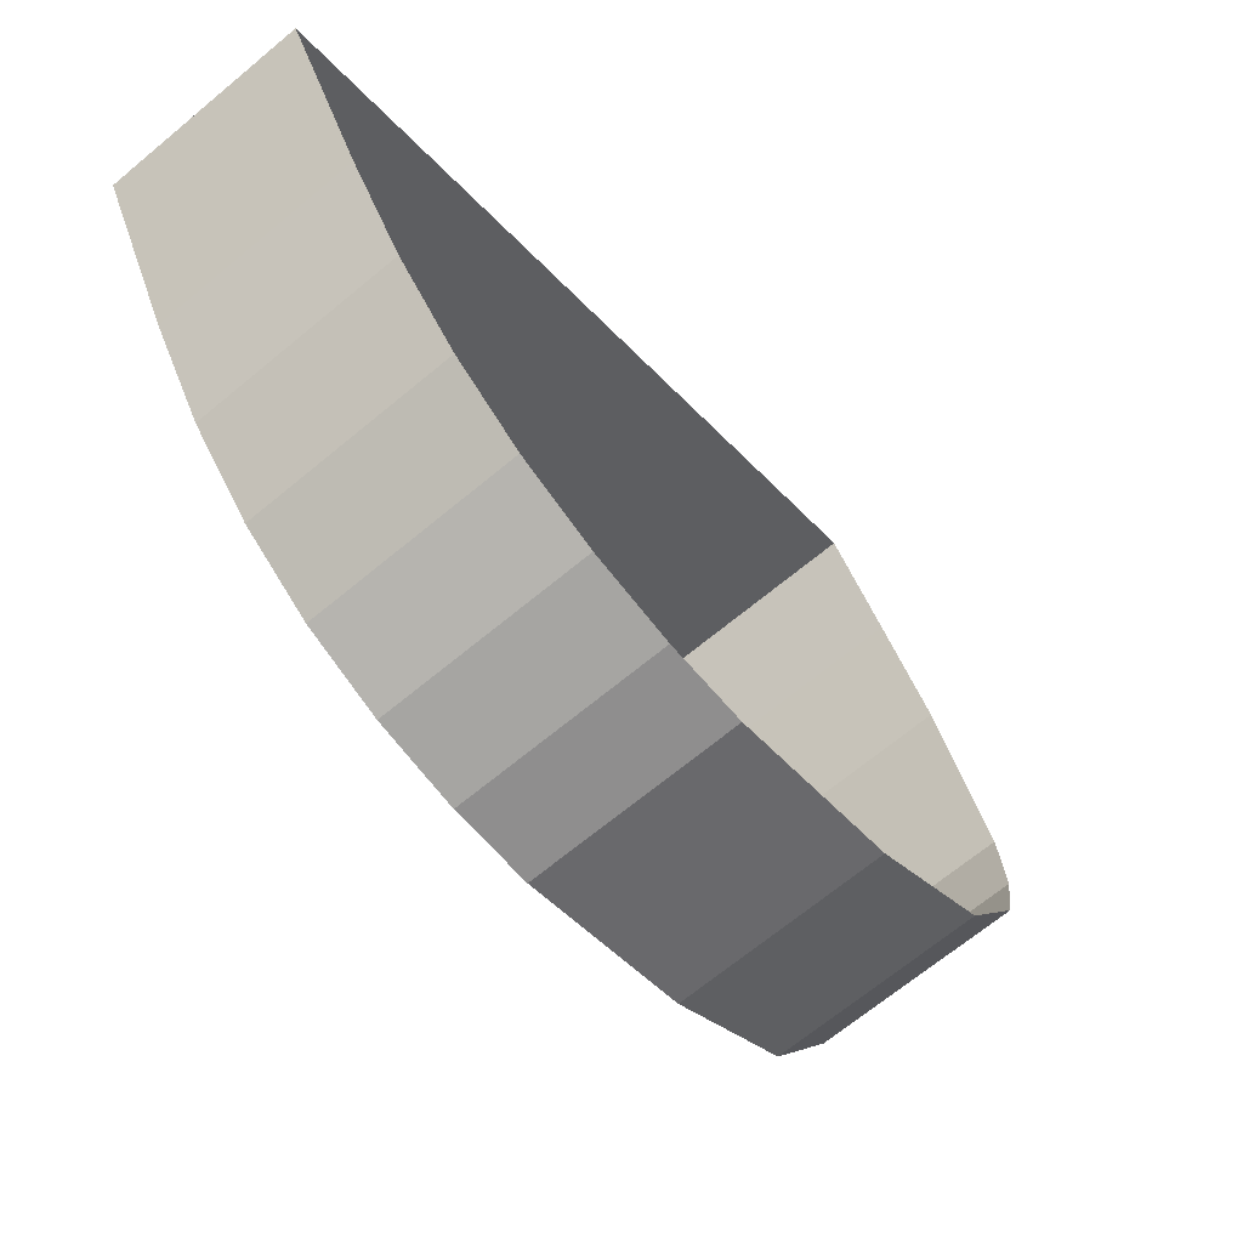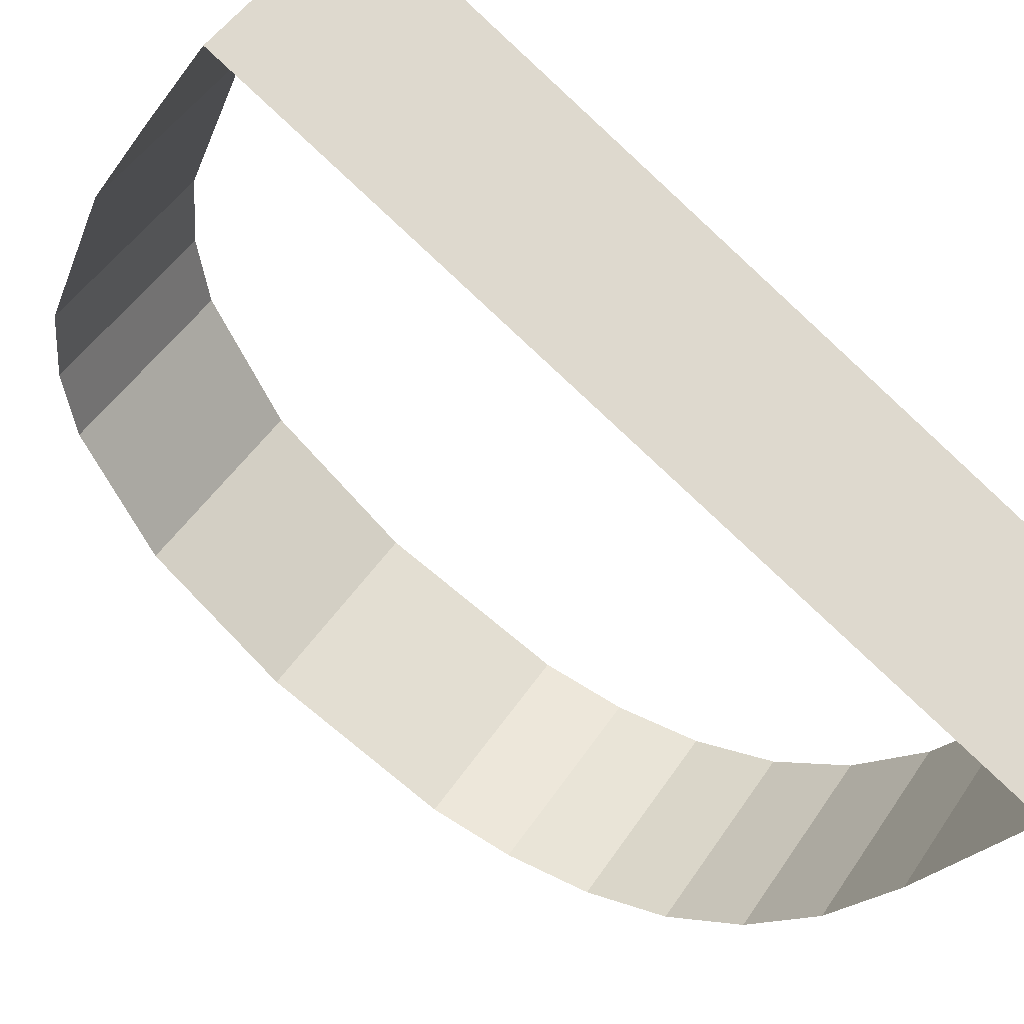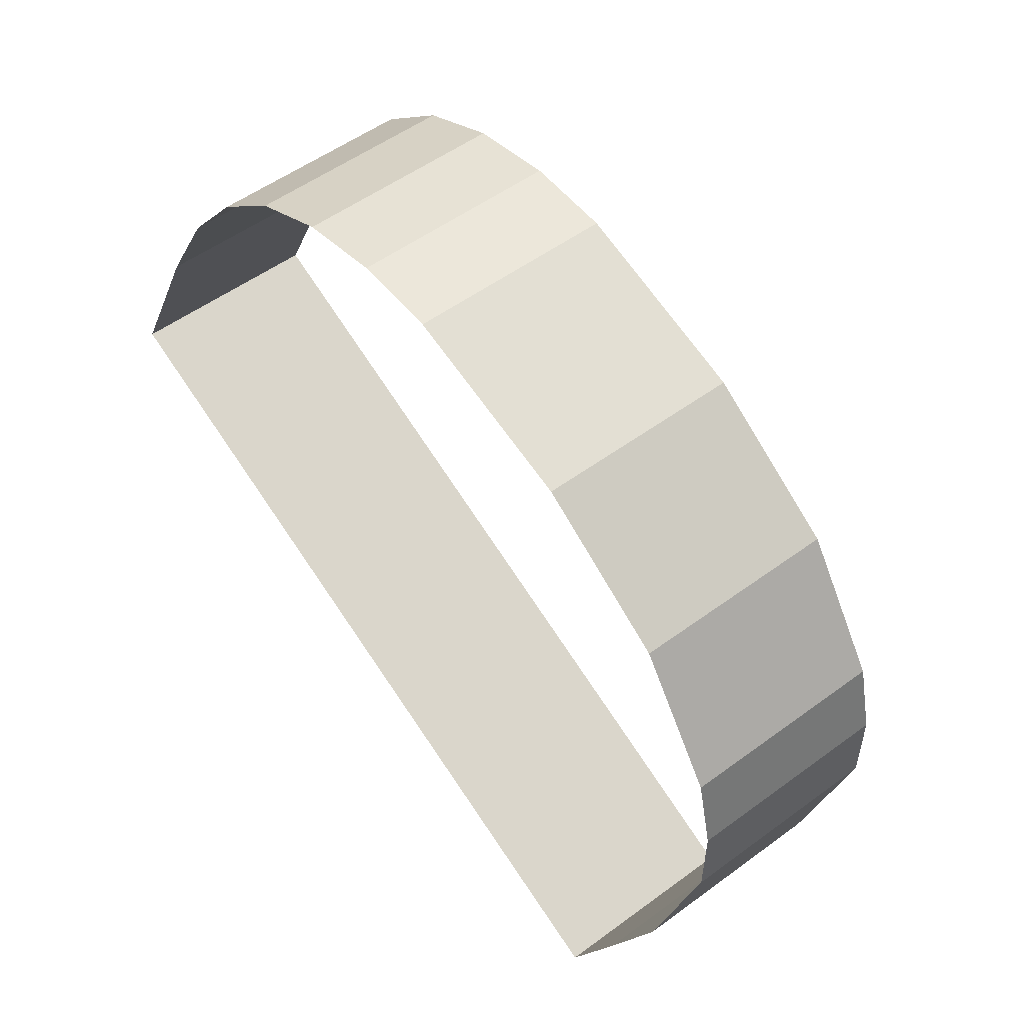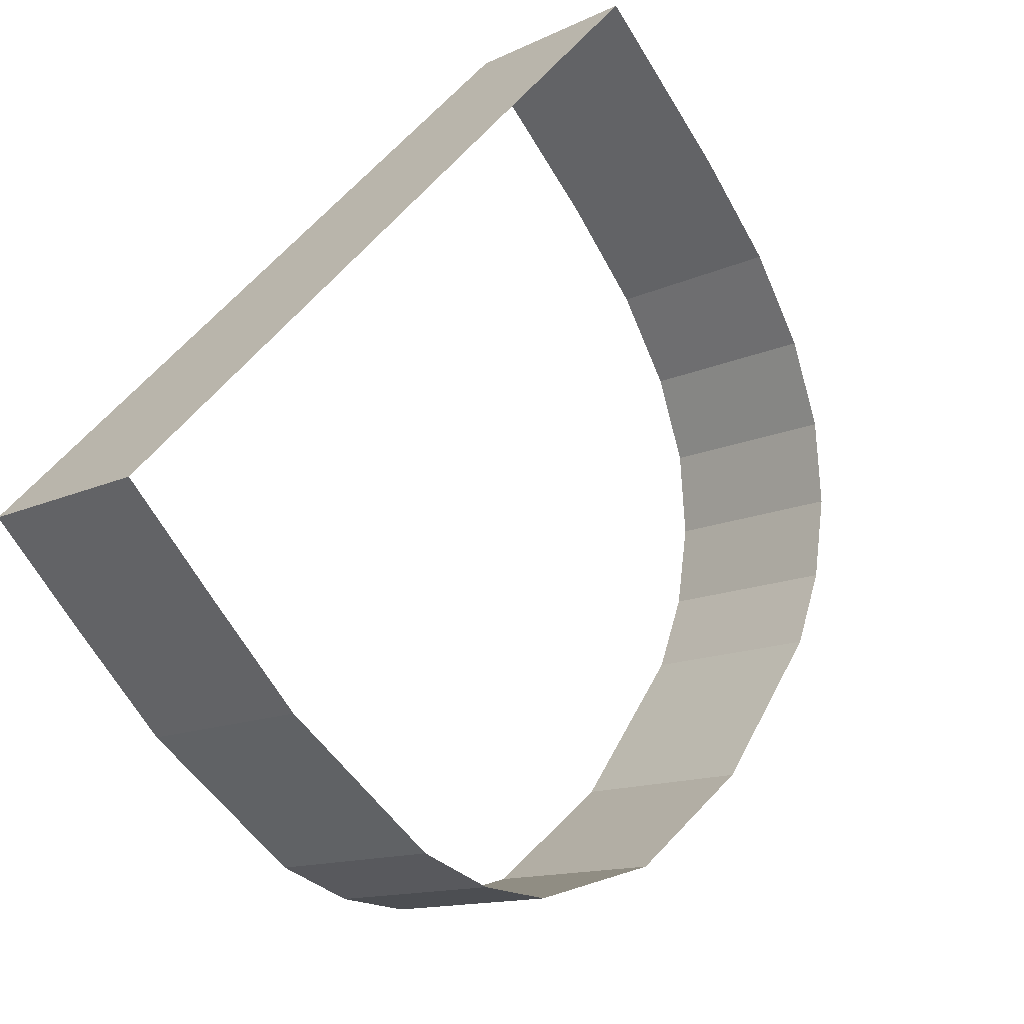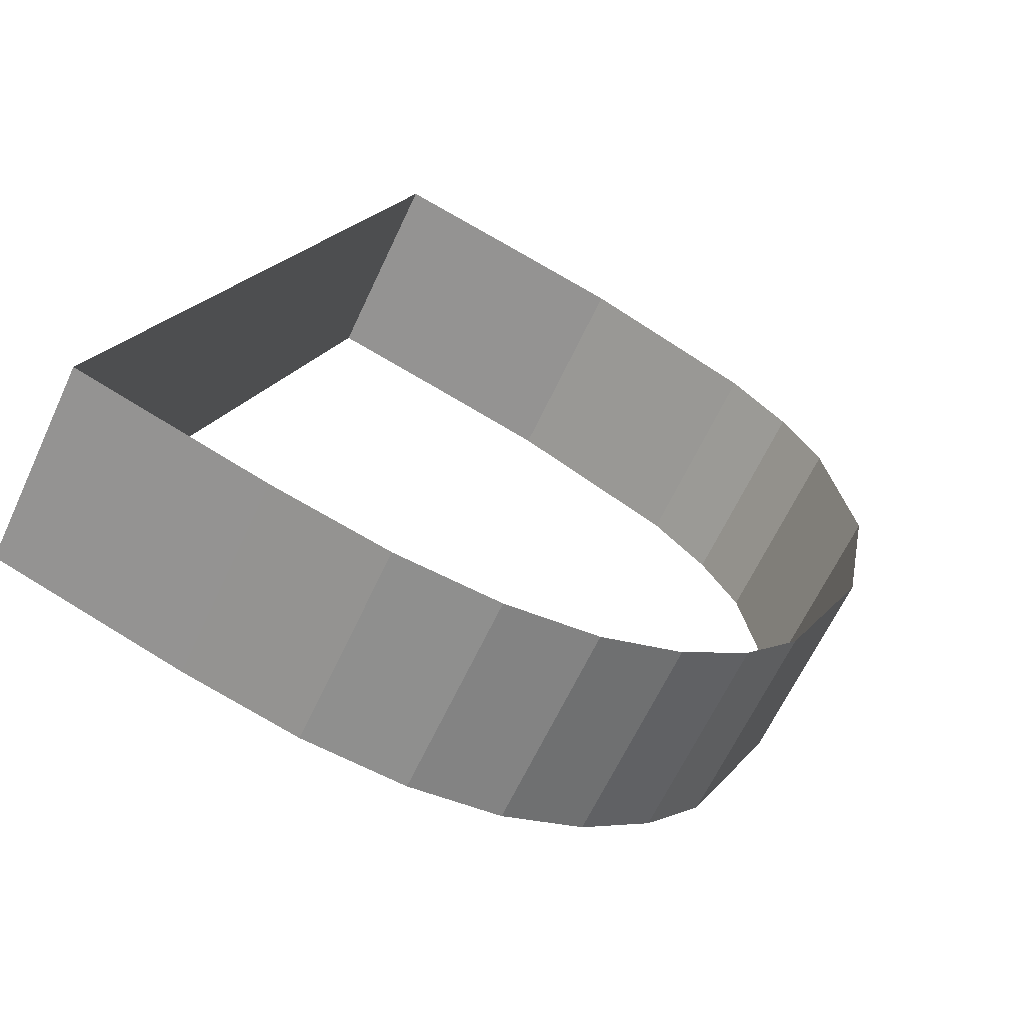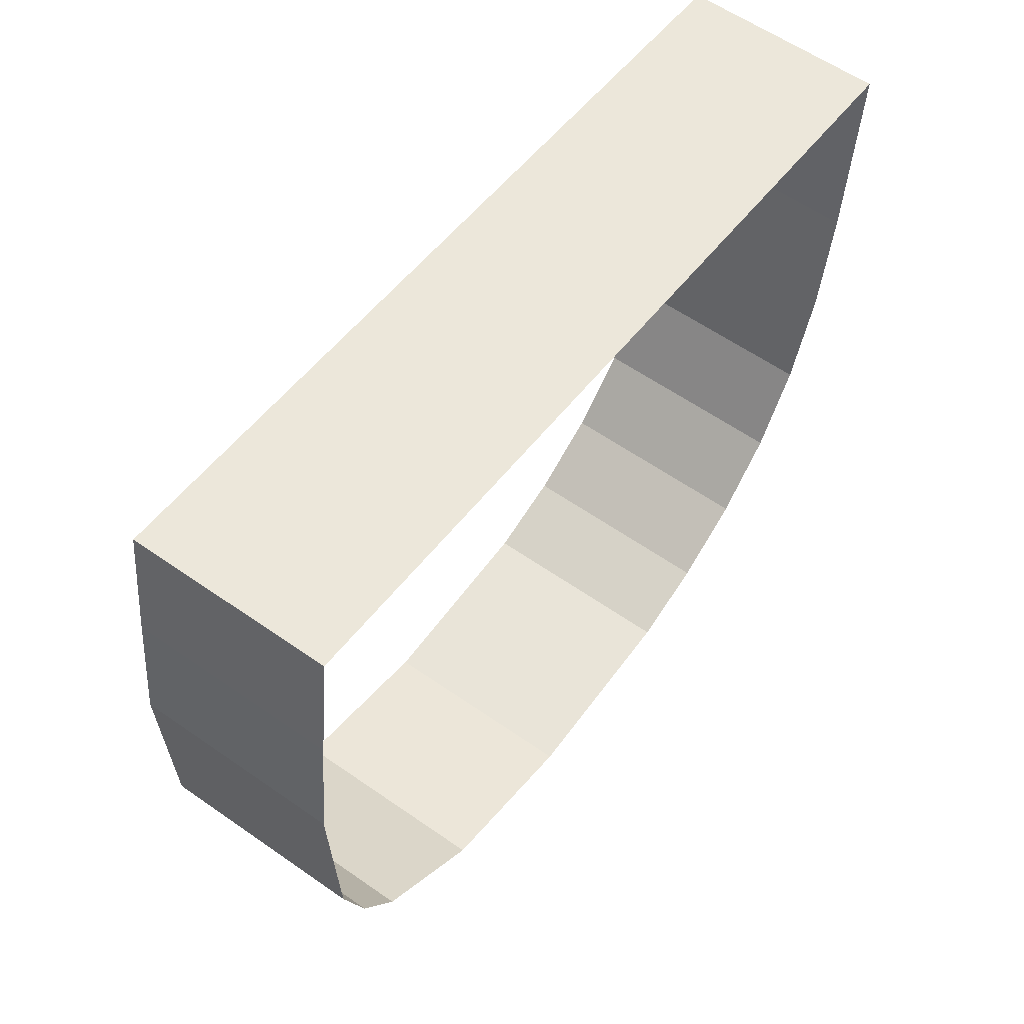
<metadata>
{"format":"obj","ext":"obj","renderer":"f3d","projection":"perspective","resolution":1024,"background":"white","views":[{"elev":43.2,"azim":72.5,"up":"+Z"},{"elev":-23.5,"azim":-114.7,"up":"+Y"},{"elev":-17.9,"azim":74.2,"up":"+Z"},{"elev":-67.7,"azim":-58.4,"up":"+Z"},{"elev":76.2,"azim":31.3,"up":"+Z"},{"elev":-36.1,"azim":-92.9,"up":"+Z"}]}
</metadata>
<code>
o #ID98
v 0.4297 0.6885 -0.139
v 0.4293 0.6868 -0.1395
v 0.4293 0.6882 -0.1385
v 0.4297 0.6871 -0.14
v 0.4297 0.6871 -0.14
v 0.4297 0.6885 -0.139
v 0.4293 0.6868 -0.1395
v 0.4293 0.6882 -0.1385
v 0.4287 0.6879 -0.1381
v 0.4293 0.6868 -0.1395
v 0.4287 0.6865 -0.1391
v 0.4293 0.6882 -0.1385
v 0.4293 0.6882 -0.1385
v 0.4287 0.6879 -0.1381
v 0.4293 0.6868 -0.1395
v 0.4287 0.6865 -0.1391
v 0.43 0.6889 -0.1395
v 0.4297 0.6871 -0.14
v 0.4297 0.6885 -0.139
v 0.43 0.6875 -0.1406
v 0.43 0.6875 -0.1406
v 0.43 0.6889 -0.1395
v 0.4297 0.6871 -0.14
v 0.4297 0.6885 -0.139
v 0.428 0.6877 -0.1378
v 0.4287 0.6865 -0.1391
v 0.428 0.6863 -0.1389
v 0.4287 0.6879 -0.1381
v 0.4287 0.6879 -0.1381
v 0.428 0.6877 -0.1378
v 0.4287 0.6865 -0.1391
v 0.428 0.6863 -0.1389
v 0.4302 0.6899 -0.1409
v 0.43 0.6875 -0.1406
v 0.43 0.6889 -0.1395
v 0.4302 0.6885 -0.1419
v 0.4302 0.6885 -0.1419
v 0.4302 0.6899 -0.1409
v 0.43 0.6875 -0.1406
v 0.43 0.6889 -0.1395
v 0.4272 0.6876 -0.1376
v 0.428 0.6863 -0.1389
v 0.4272 0.6861 -0.1387
v 0.428 0.6877 -0.1378
v 0.428 0.6877 -0.1378
v 0.4272 0.6876 -0.1376
v 0.428 0.6863 -0.1389
v 0.4272 0.6861 -0.1387
v 0.43 0.6907 -0.142
v 0.4302 0.6885 -0.1419
v 0.4302 0.6899 -0.1409
v 0.43 0.6893 -0.143
v 0.43 0.6893 -0.143
v 0.43 0.6907 -0.142
v 0.4302 0.6885 -0.1419
v 0.4302 0.6899 -0.1409
v 0.4261 0.6875 -0.1376
v 0.4272 0.6861 -0.1387
v 0.4261 0.6861 -0.1386
v 0.4272 0.6876 -0.1376
v 0.4272 0.6876 -0.1376
v 0.4261 0.6875 -0.1376
v 0.4272 0.6861 -0.1387
v 0.4261 0.6861 -0.1386
v 0.4293 0.6914 -0.1429
v 0.43 0.6893 -0.143
v 0.43 0.6907 -0.142
v 0.4293 0.6899 -0.1439
v 0.4293 0.6899 -0.1439
v 0.4293 0.6914 -0.1429
v 0.43 0.6893 -0.143
v 0.43 0.6907 -0.142
v 0.4244 0.6875 -0.1376
v 0.4261 0.6861 -0.1386
v 0.4244 0.6861 -0.1386
v 0.4261 0.6875 -0.1376
v 0.4261 0.6875 -0.1376
v 0.4244 0.6875 -0.1376
v 0.4261 0.6861 -0.1386
v 0.4244 0.6861 -0.1386
v 0.4293 0.6914 -0.1429
v 0.4288 0.6902 -0.1442
v 0.4293 0.6899 -0.1439
v 0.4288 0.6916 -0.1432
v 0.4288 0.6916 -0.1432
v 0.4293 0.6914 -0.1429
v 0.4288 0.6902 -0.1442
v 0.4293 0.6899 -0.1439
v 0.4244 0.6904 -0.1446
v 0.4244 0.6875 -0.1376
v 0.4244 0.6861 -0.1386
v 0.4244 0.6919 -0.1436
v 0.4244 0.6919 -0.1436
v 0.4244 0.6904 -0.1446
v 0.4244 0.6875 -0.1376
v 0.4244 0.6861 -0.1386
v 0.4288 0.6916 -0.1432
v 0.4282 0.6903 -0.1445
v 0.4288 0.6902 -0.1442
v 0.4282 0.6918 -0.1434
v 0.4282 0.6918 -0.1434
v 0.4288 0.6916 -0.1432
v 0.4282 0.6903 -0.1445
v 0.4288 0.6902 -0.1442
v 0.4255 0.6919 -0.1436
v 0.4244 0.6904 -0.1446
v 0.4255 0.6905 -0.1446
v 0.4244 0.6919 -0.1436
v 0.4244 0.6919 -0.1436
v 0.4255 0.6919 -0.1436
v 0.4244 0.6904 -0.1446
v 0.4255 0.6905 -0.1446
v 0.4282 0.6918 -0.1434
v 0.4266 0.6905 -0.1446
v 0.4282 0.6903 -0.1445
v 0.4266 0.6919 -0.1436
v 0.4266 0.6919 -0.1436
v 0.4282 0.6918 -0.1434
v 0.4266 0.6905 -0.1446
v 0.4282 0.6903 -0.1445
v 0.4266 0.6919 -0.1436
v 0.4255 0.6905 -0.1446
v 0.4266 0.6905 -0.1446
v 0.4255 0.6919 -0.1436
v 0.4255 0.6919 -0.1436
v 0.4266 0.6919 -0.1436
v 0.4255 0.6905 -0.1446
v 0.4266 0.6905 -0.1446
f 1 2 3
f 2 1 4
f 5 6 7
f 8 7 6
f 9 10 11
f 10 9 12
f 13 14 15
f 16 15 14
f 17 18 19
f 18 17 20
f 21 22 23
f 24 23 22
f 25 26 27
f 26 25 28
f 29 30 31
f 32 31 30
f 33 34 35
f 34 33 36
f 37 38 39
f 40 39 38
f 41 42 43
f 42 41 44
f 45 46 47
f 48 47 46
f 49 50 51
f 50 49 52
f 53 54 55
f 56 55 54
f 57 58 59
f 58 57 60
f 61 62 63
f 64 63 62
f 65 66 67
f 66 65 68
f 69 70 71
f 72 71 70
f 73 74 75
f 74 73 76
f 77 78 79
f 80 79 78
f 81 82 83
f 82 81 84
f 85 86 87
f 88 87 86
f 89 90 91
f 90 89 92
f 93 94 95
f 96 95 94
f 97 98 99
f 98 97 100
f 101 102 103
f 104 103 102
f 105 106 107
f 106 105 108
f 109 110 111
f 112 111 110
f 113 114 115
f 114 113 116
f 117 118 119
f 120 119 118
f 121 122 123
f 122 121 124
f 125 126 127
f 128 127 126

</code>
